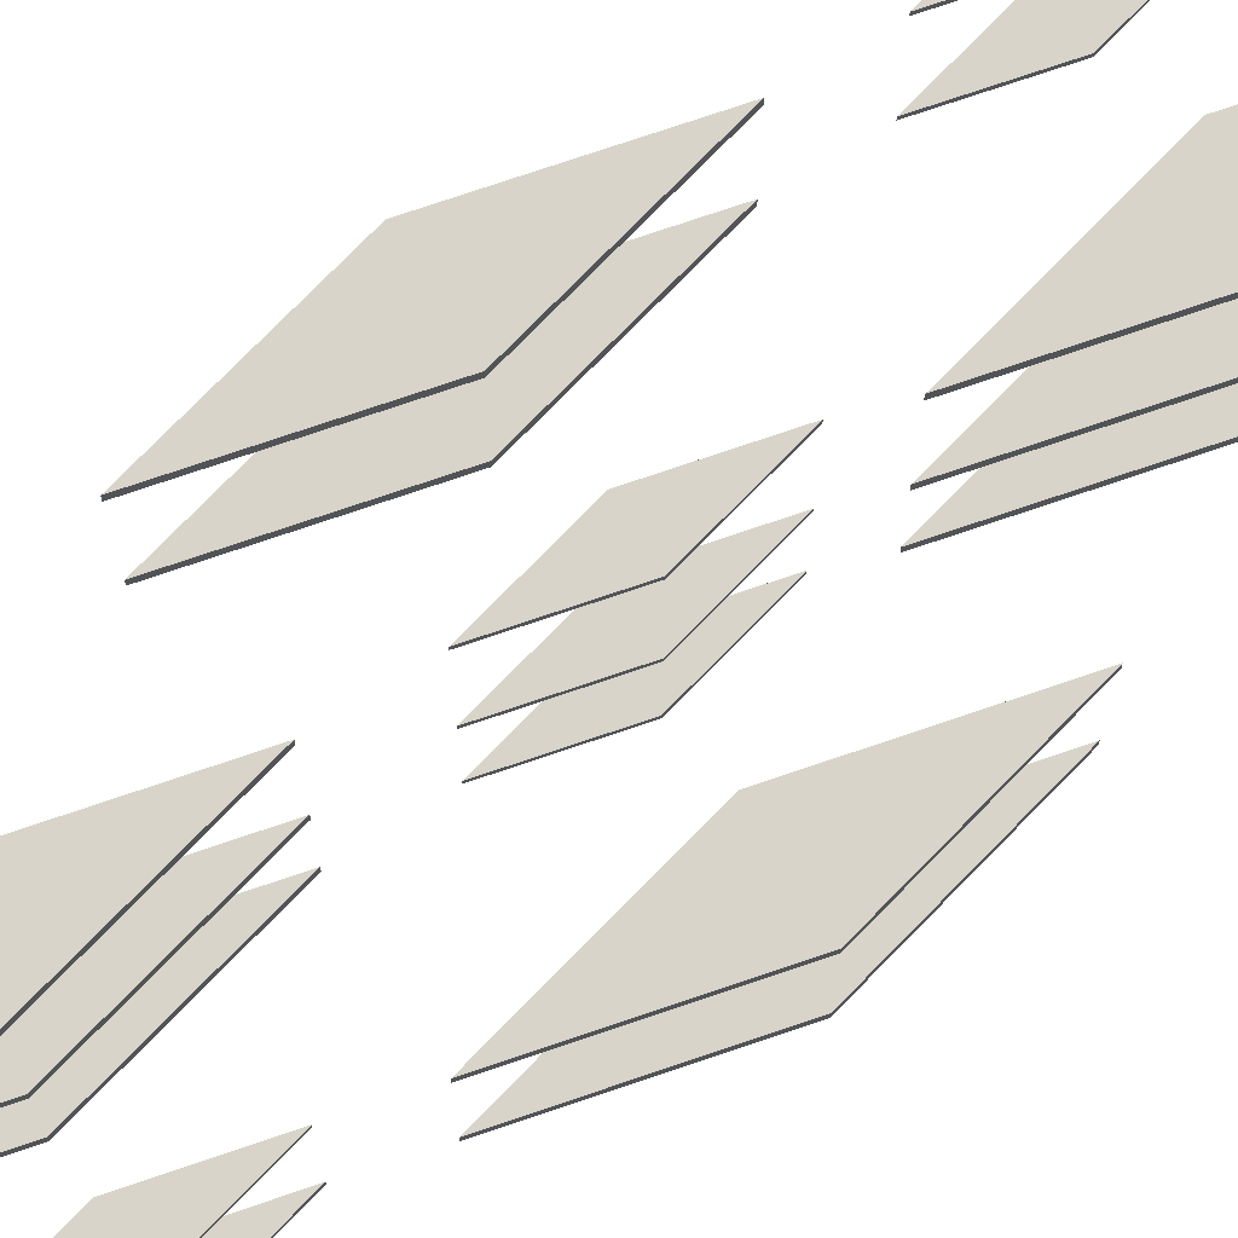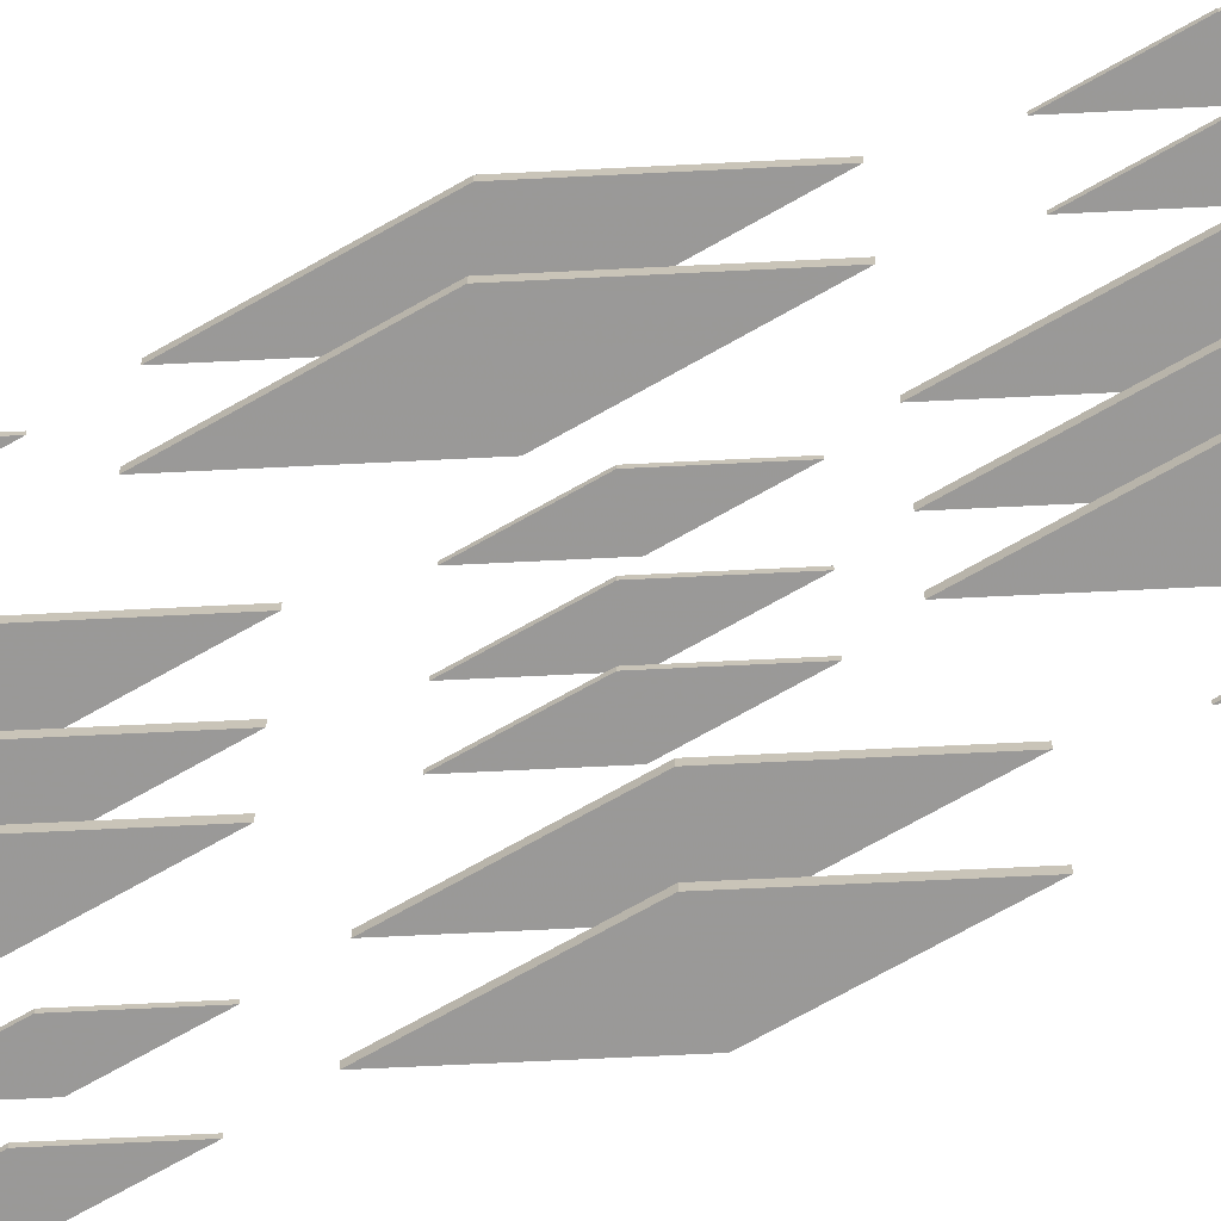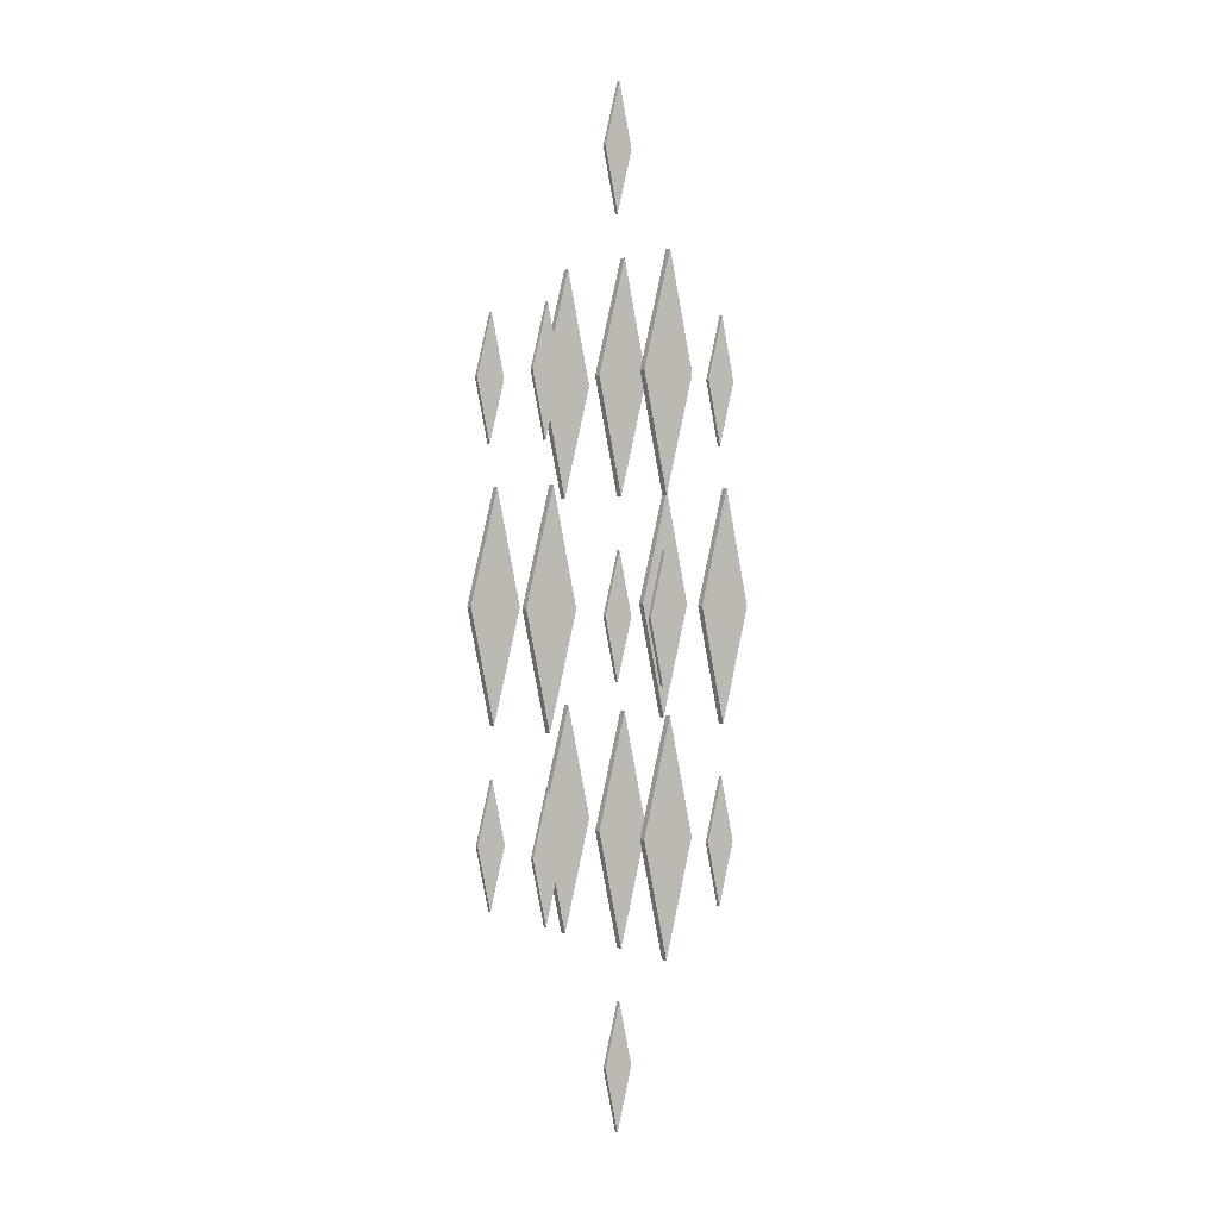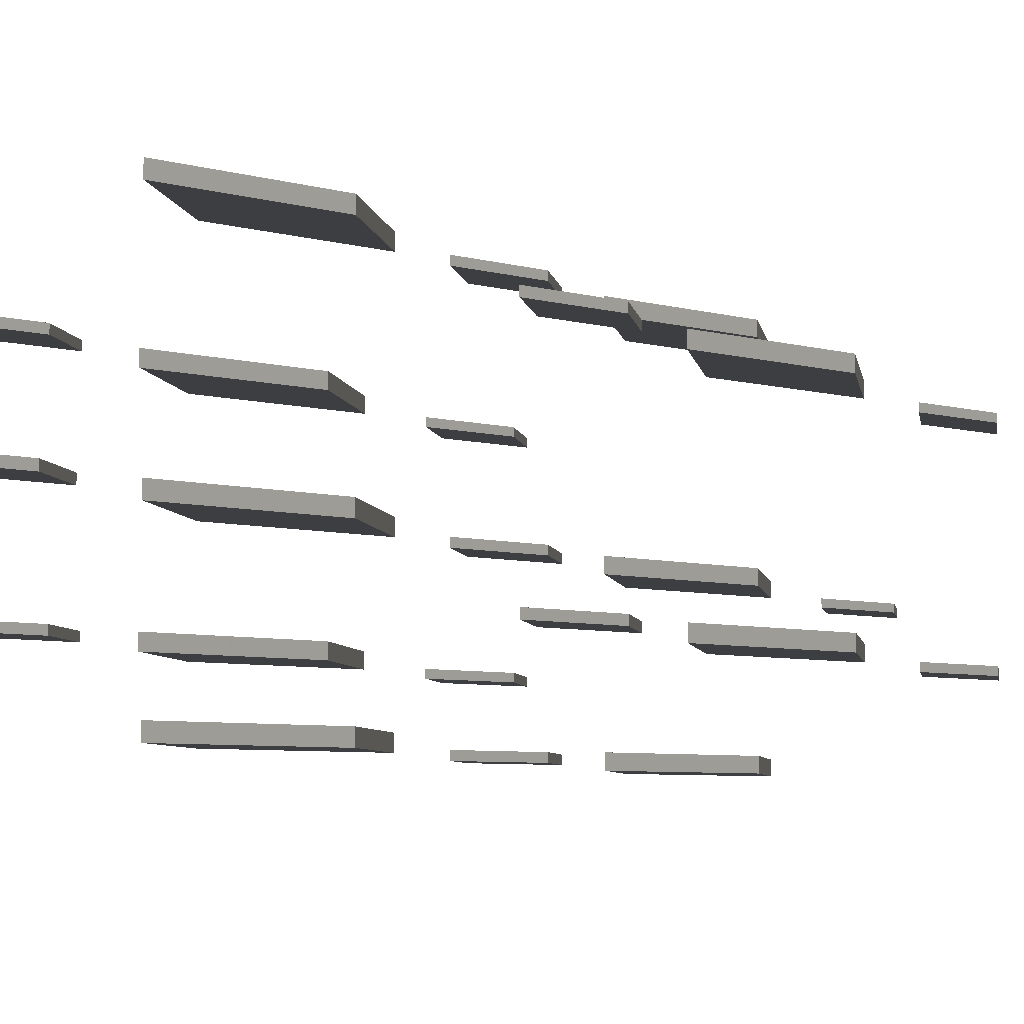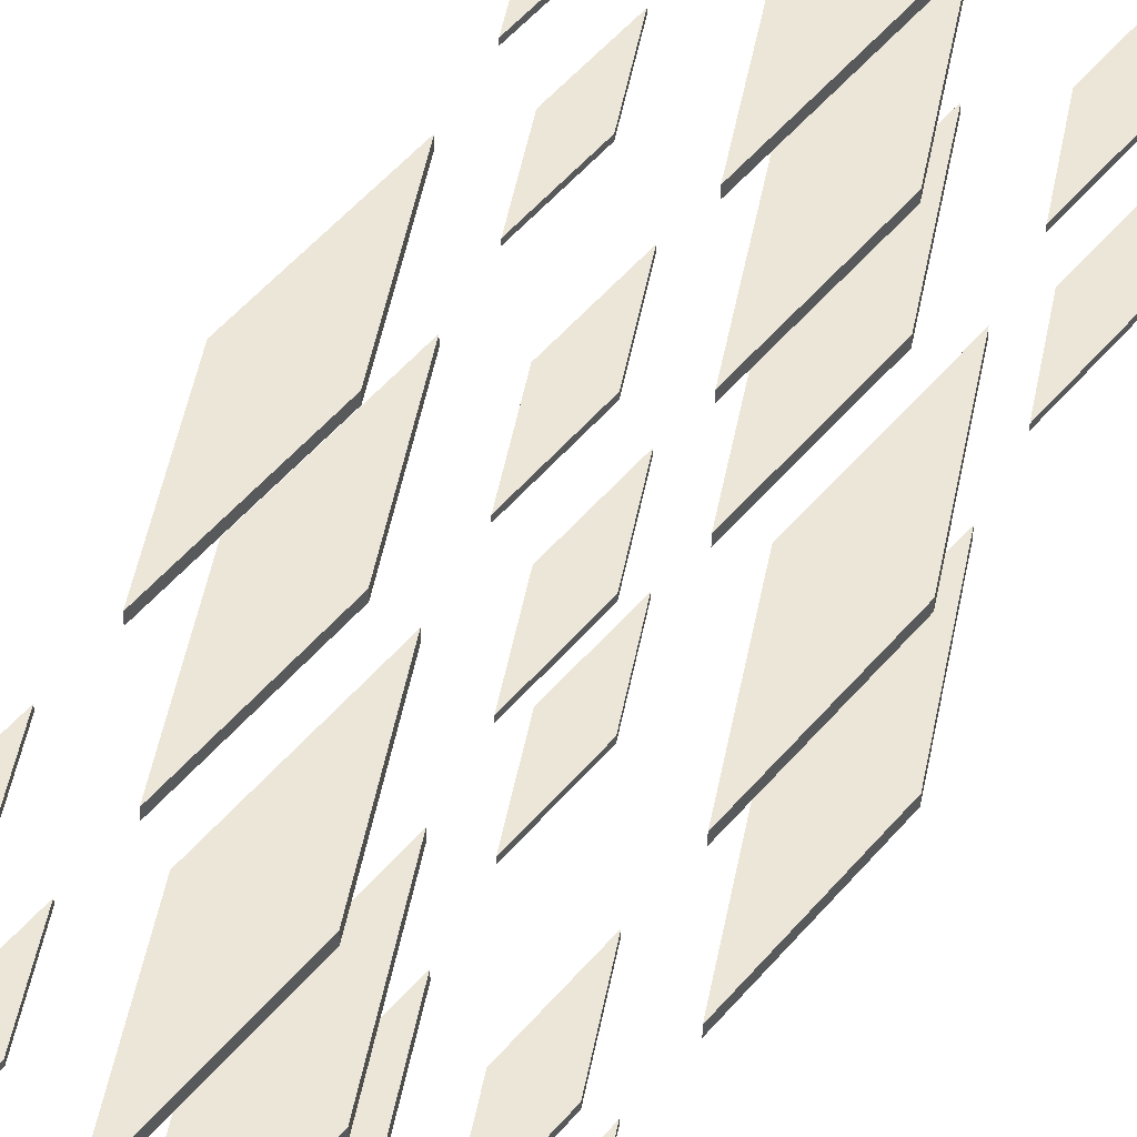
<metadata>
{"format":"obj","ext":"obj","renderer":"f3d","projection":"perspective","resolution":1024,"background":"white","views":[{"elev":75.9,"azim":59.1,"up":"+Y"},{"elev":-69.1,"azim":107.9,"up":"+Y"},{"elev":1.5,"azim":-34.4,"up":"+Z"},{"elev":-3.8,"azim":-160.1,"up":"+Y"},{"elev":49.8,"azim":25.6,"up":"+Y"}]}
</metadata>
<code>
v 1.129 -1.043 -28.64
v -1.328 -1.052 -28.58
v 0.0236 -1 -23.49
v -0.2225 -1.096 -33.73
v -1.329 -0.7421 -28.58
v 1.128 -0.7331 -28.64
v 0.02239 -0.6899 -23.49
v -0.2237 -0.7853 -33.74
v 2.571 -0.9927 -10.11
v -1.877 -1.009 -10
v 0.5696 -0.9145 -0.783
v 0.124 -1.087 -19.33
v -1.879 -0.4473 -10.01
v 2.568 -0.431 -10.11
v 0.5675 -0.3528 -0.7882
v 0.1219 -0.5255 -19.33
v 1.129 -1.043 42.81
v -1.328 -1.052 42.87
v 0.0236 -1 47.96
v -0.2225 -1.096 37.72
v -1.329 -0.7421 42.87
v 1.128 -0.7331 42.81
v 0.02239 -0.6899 47.96
v -0.2237 -0.7853 37.72
v 1.129 -1.043 6.578
v -1.328 -1.052 6.637
v 0.0236 -1 11.73
v -0.2225 -1.096 1.486
v -1.329 -0.7421 6.635
v 1.128 -0.7331 6.576
v 0.02239 -0.6899 11.73
v -0.2237 -0.7853 1.483
v 2.571 -0.9927 25.11
v -1.877 -1.009 25.22
v 0.5696 -0.9145 34.44
v 0.124 -1.087 15.89
v -1.879 -0.4473 25.21
v 2.568 -0.431 25.1
v 0.5675 -0.3528 34.43
v 0.1219 -0.5255 15.89
v 8.848 -4 25
v 6.392 -4.009 25.06
v 7.743 -3.957 30.15
v 7.497 -4.052 19.91
v 6.39 -3.699 25.06
v 8.847 -3.69 25
v 7.742 -3.647 30.15
v 7.496 -3.742 19.9
v 8.848 -4 -11.23
v 6.392 -4.009 -11.17
v 7.743 -3.957 -6.082
v 7.497 -4.052 -16.33
v 6.39 -3.699 -11.18
v 8.847 -3.69 -11.24
v 7.742 -3.647 -6.085
v 7.496 -3.742 -16.33
v 10.29 -3.949 7.298
v 5.843 -3.966 7.405
v 8.289 -3.871 16.62
v 7.844 -4.044 -1.921
v 5.84 -3.404 7.4
v 10.29 -3.388 7.293
v 8.287 -3.309 16.62
v 7.841 -3.482 -1.926
v 8.848 4 25
v 6.392 3.991 25.06
v 7.743 4.043 30.15
v 7.497 3.948 19.91
v 6.39 4.301 25.06
v 8.847 4.31 25
v 7.742 4.353 30.15
v 7.496 4.258 19.9
v 8.848 4 -11.23
v 6.392 3.991 -11.17
v 7.743 4.043 -6.082
v 7.497 3.948 -16.33
v 6.39 4.301 -11.18
v 8.847 4.31 -11.24
v 7.742 4.353 -6.085
v 7.496 4.258 -16.33
v 10.29 4.051 7.298
v 5.843 4.034 7.405
v 8.289 4.129 16.62
v 7.844 3.956 -1.921
v 5.84 4.596 7.4
v 10.29 4.612 7.293
v 8.287 4.691 16.62
v 7.841 4.518 -1.926
v -7.38 4 25
v -9.837 3.991 25.06
v -8.485 4.043 30.15
v -8.731 3.948 19.91
v -9.838 4.301 25.06
v -7.381 4.31 25
v -8.487 4.353 30.15
v -8.733 4.258 19.9
v -7.38 4 -11.23
v -9.837 3.991 -11.17
v -8.485 4.043 -6.082
v -8.731 3.948 -16.33
v -9.838 4.301 -11.18
v -7.381 4.31 -11.24
v -8.487 4.353 -6.085
v -8.733 4.258 -16.33
v -5.938 4.051 7.298
v -10.39 4.034 7.405
v -7.939 4.129 16.62
v -8.385 3.956 -1.921
v -10.39 4.596 7.4
v -5.94 4.612 7.293
v -7.941 4.691 16.62
v -8.387 4.518 -1.926
v -7.38 -4 25
v -9.837 -4.009 25.06
v -8.485 -3.957 30.15
v -8.731 -4.052 19.91
v -9.838 -3.699 25.06
v -7.381 -3.69 25
v -8.487 -3.647 30.15
v -8.733 -3.742 19.9
v -7.38 -4 -11.23
v -9.837 -4.009 -11.17
v -8.485 -3.957 -6.082
v -8.731 -4.052 -16.33
v -9.838 -3.699 -11.18
v -7.381 -3.69 -11.24
v -8.487 -3.647 -6.085
v -8.733 -3.742 -16.33
v -5.938 -3.949 7.298
v -10.39 -3.966 7.405
v -7.939 -3.871 16.62
v -8.385 -4.044 -1.921
v -10.39 -3.404 7.4
v -5.94 -3.388 7.293
v -7.941 -3.309 16.62
v -8.387 -3.482 -1.926
v 2.571 7 -10.11
v -1.877 6.984 -10
v 0.5696 7.078 -0.783
v 0.124 6.906 -19.33
v -1.879 7.545 -10.01
v 2.568 7.562 -10.11
v 0.5675 7.64 -0.7882
v 0.1219 7.467 -19.33
v 1.129 6.949 6.578
v -1.328 6.94 6.637
v 0.0236 6.993 11.73
v -0.2225 6.897 1.486
v -1.329 7.251 6.635
v 1.128 7.26 6.576
v 0.02239 7.303 11.73
v -0.2237 7.207 1.483
v 2.571 7 25.11
v -1.877 6.984 25.22
v 0.5696 7.078 34.44
v 0.124 6.906 15.89
v -1.879 7.545 25.21
v 2.568 7.562 25.1
v 0.5675 7.64 34.43
v 0.1219 7.467 15.89
v 2.571 -7 -10.11
v -1.877 -7.016 -10
v 0.5696 -6.922 -0.783
v 0.124 -7.094 -19.33
v -1.879 -6.455 -10.01
v 2.568 -6.438 -10.11
v 0.5675 -6.36 -0.7882
v 0.1219 -6.533 -19.33
v 1.129 -7.051 6.578
v -1.328 -7.06 6.637
v 0.0236 -7.007 11.73
v -0.2225 -7.103 1.486
v -1.329 -6.749 6.635
v 1.128 -6.74 6.576
v 0.02239 -6.697 11.73
v -0.2237 -6.793 1.483
v 2.571 -7 25.11
v -1.877 -7.016 25.22
v 0.5696 -6.922 34.44
v 0.124 -7.094 15.89
v -1.879 -6.455 25.21
v 2.568 -6.438 25.1
v 0.5675 -6.36 34.43
v 0.1219 -6.533 15.89
g model
f 3 2 1
f 2 4 1
f 7 6 5
f 5 6 8
f 7 3 6
f 6 3 1
f 5 2 7
f 7 2 3
f 6 1 8
f 8 1 4
f 8 4 5
f 5 4 2
f 11 10 9
f 10 12 9
f 15 14 13
f 13 14 16
f 15 11 14
f 14 11 9
f 13 10 15
f 15 10 11
f 14 9 16
f 16 9 12
f 16 12 13
f 13 12 10
f 19 18 17
f 18 20 17
f 23 22 21
f 21 22 24
f 23 19 22
f 22 19 17
f 21 18 23
f 23 18 19
f 22 17 24
f 24 17 20
f 24 20 21
f 21 20 18
f 27 26 25
f 26 28 25
f 31 30 29
f 29 30 32
f 31 27 30
f 30 27 25
f 29 26 31
f 31 26 27
f 30 25 32
f 32 25 28
f 32 28 29
f 29 28 26
f 35 34 33
f 34 36 33
f 39 38 37
f 37 38 40
f 39 35 38
f 38 35 33
f 37 34 39
f 39 34 35
f 38 33 40
f 40 33 36
f 40 36 37
f 37 36 34
f 43 42 41
f 42 44 41
f 47 46 45
f 45 46 48
f 47 43 46
f 46 43 41
f 45 42 47
f 47 42 43
f 46 41 48
f 48 41 44
f 48 44 45
f 45 44 42
f 51 50 49
f 50 52 49
f 55 54 53
f 53 54 56
f 55 51 54
f 54 51 49
f 53 50 55
f 55 50 51
f 54 49 56
f 56 49 52
f 56 52 53
f 53 52 50
f 59 58 57
f 58 60 57
f 63 62 61
f 61 62 64
f 63 59 62
f 62 59 57
f 61 58 63
f 63 58 59
f 62 57 64
f 64 57 60
f 64 60 61
f 61 60 58
f 67 66 65
f 66 68 65
f 71 70 69
f 69 70 72
f 71 67 70
f 70 67 65
f 69 66 71
f 71 66 67
f 70 65 72
f 72 65 68
f 72 68 69
f 69 68 66
f 75 74 73
f 74 76 73
f 79 78 77
f 77 78 80
f 79 75 78
f 78 75 73
f 77 74 79
f 79 74 75
f 78 73 80
f 80 73 76
f 80 76 77
f 77 76 74
f 83 82 81
f 82 84 81
f 87 86 85
f 85 86 88
f 87 83 86
f 86 83 81
f 85 82 87
f 87 82 83
f 86 81 88
f 88 81 84
f 88 84 85
f 85 84 82
f 91 90 89
f 90 92 89
f 95 94 93
f 93 94 96
f 95 91 94
f 94 91 89
f 93 90 95
f 95 90 91
f 94 89 96
f 96 89 92
f 96 92 93
f 93 92 90
f 99 98 97
f 98 100 97
f 103 102 101
f 101 102 104
f 103 99 102
f 102 99 97
f 101 98 103
f 103 98 99
f 102 97 104
f 104 97 100
f 104 100 101
f 101 100 98
f 107 106 105
f 106 108 105
f 111 110 109
f 109 110 112
f 111 107 110
f 110 107 105
f 109 106 111
f 111 106 107
f 110 105 112
f 112 105 108
f 112 108 109
f 109 108 106
f 115 114 113
f 114 116 113
f 119 118 117
f 117 118 120
f 119 115 118
f 118 115 113
f 117 114 119
f 119 114 115
f 118 113 120
f 120 113 116
f 120 116 117
f 117 116 114
f 123 122 121
f 122 124 121
f 127 126 125
f 125 126 128
f 127 123 126
f 126 123 121
f 125 122 127
f 127 122 123
f 126 121 128
f 128 121 124
f 128 124 125
f 125 124 122
f 131 130 129
f 130 132 129
f 135 134 133
f 133 134 136
f 135 131 134
f 134 131 129
f 133 130 135
f 135 130 131
f 134 129 136
f 136 129 132
f 136 132 133
f 133 132 130
f 139 138 137
f 138 140 137
f 143 142 141
f 141 142 144
f 143 139 142
f 142 139 137
f 141 138 143
f 143 138 139
f 142 137 144
f 144 137 140
f 144 140 141
f 141 140 138
f 147 146 145
f 146 148 145
f 151 150 149
f 149 150 152
f 151 147 150
f 150 147 145
f 149 146 151
f 151 146 147
f 150 145 152
f 152 145 148
f 152 148 149
f 149 148 146
f 155 154 153
f 154 156 153
f 159 158 157
f 157 158 160
f 159 155 158
f 158 155 153
f 157 154 159
f 159 154 155
f 158 153 160
f 160 153 156
f 160 156 157
f 157 156 154
f 163 162 161
f 162 164 161
f 167 166 165
f 165 166 168
f 167 163 166
f 166 163 161
f 165 162 167
f 167 162 163
f 166 161 168
f 168 161 164
f 168 164 165
f 165 164 162
f 171 170 169
f 170 172 169
f 175 174 173
f 173 174 176
f 175 171 174
f 174 171 169
f 173 170 175
f 175 170 171
f 174 169 176
f 176 169 172
f 176 172 173
f 173 172 170
f 179 178 177
f 178 180 177
f 183 182 181
f 181 182 184
f 183 179 182
f 182 179 177
f 181 178 183
f 183 178 179
f 182 177 184
f 184 177 180
f 184 180 181
f 181 180 178

</code>
